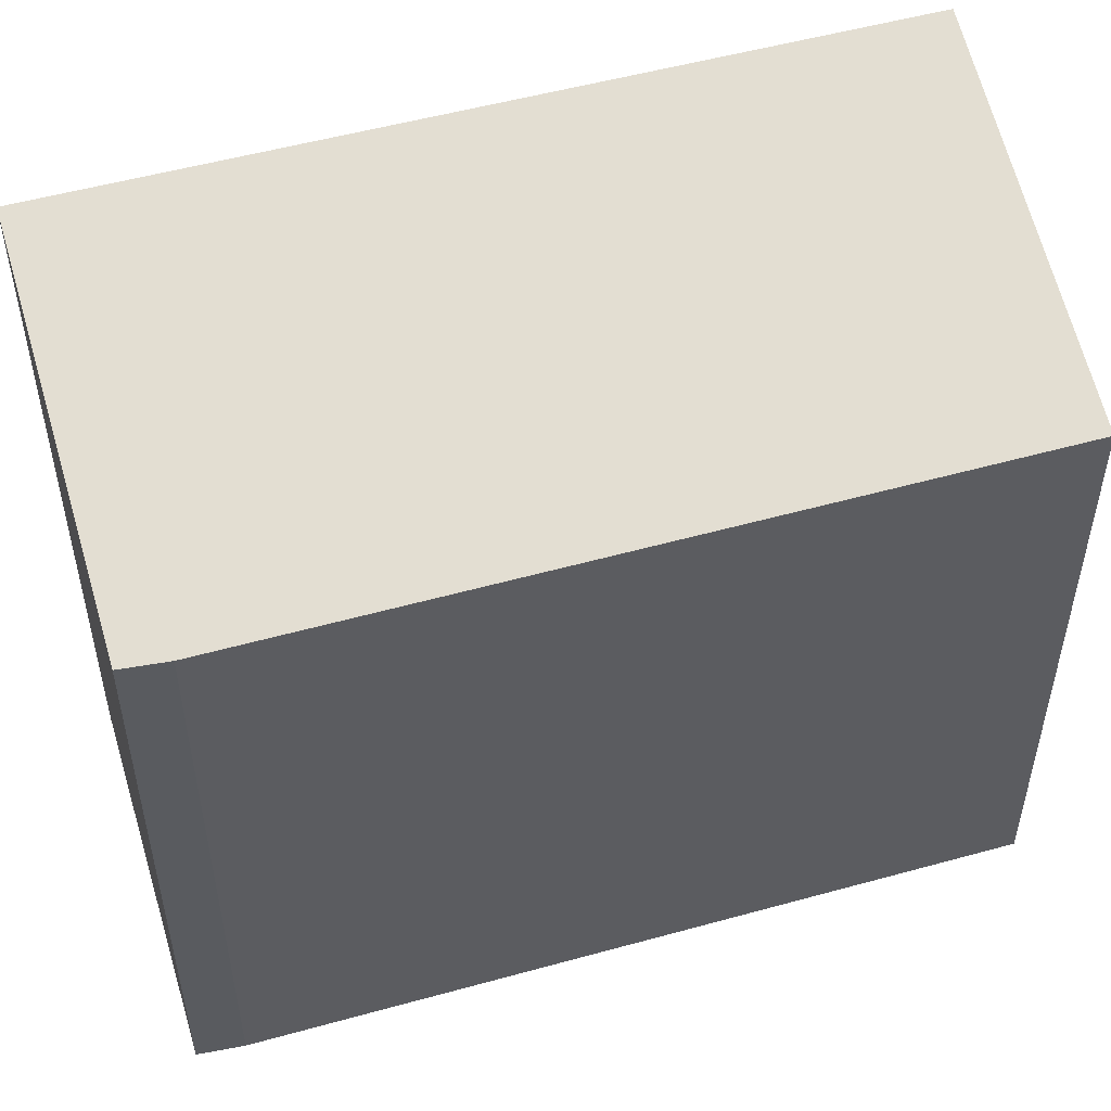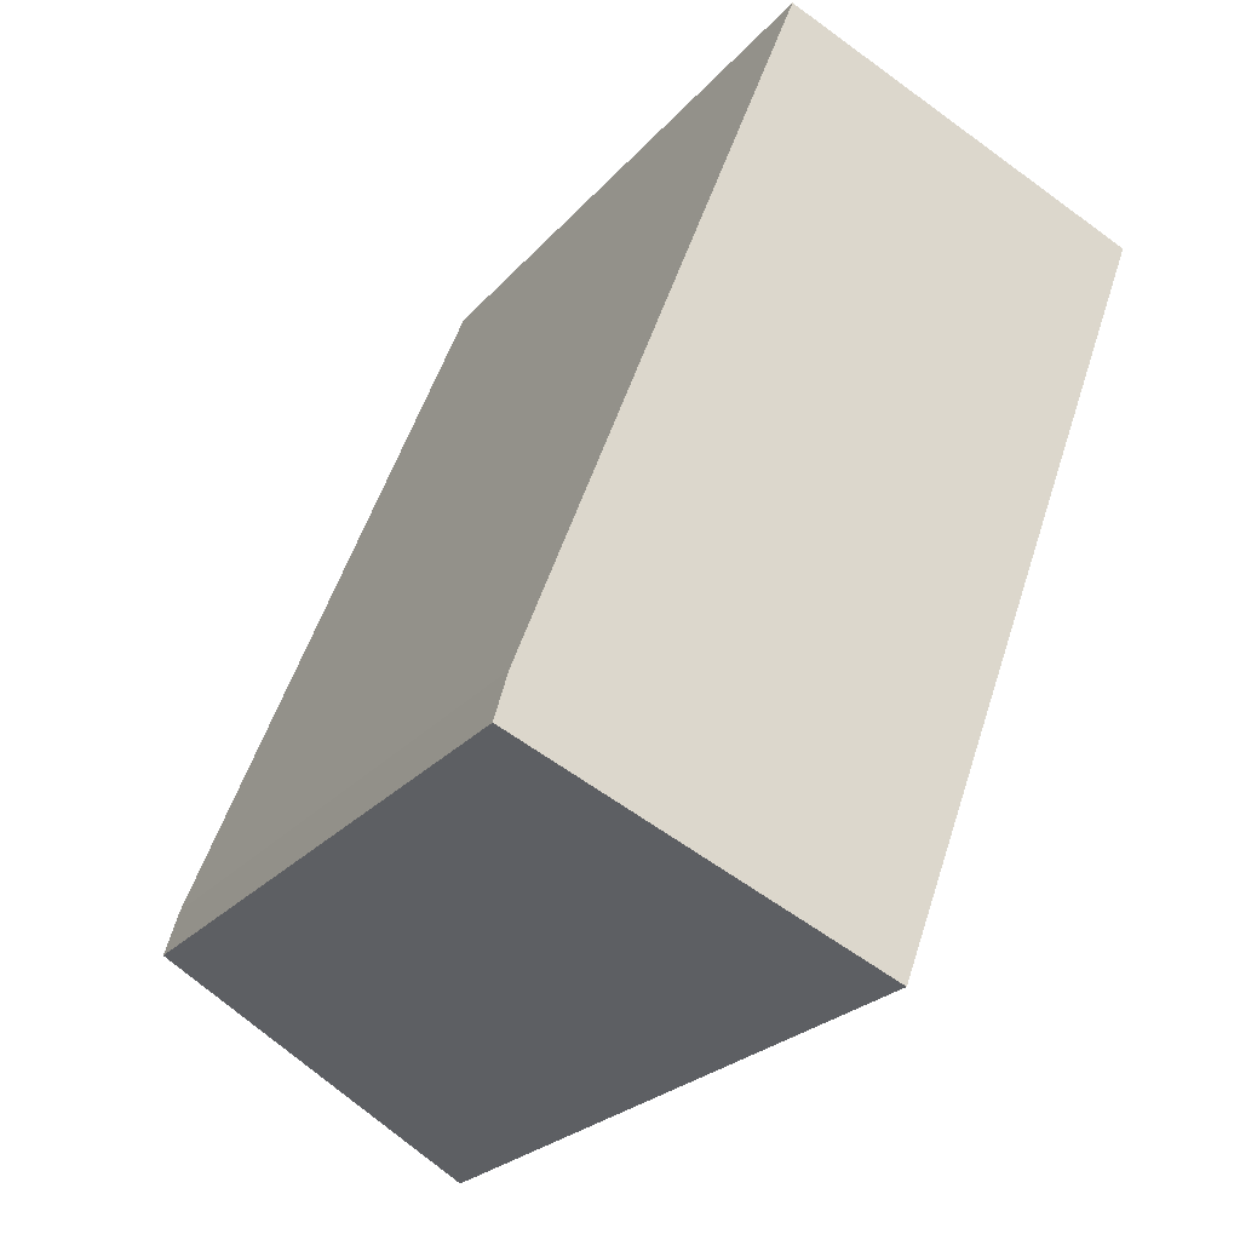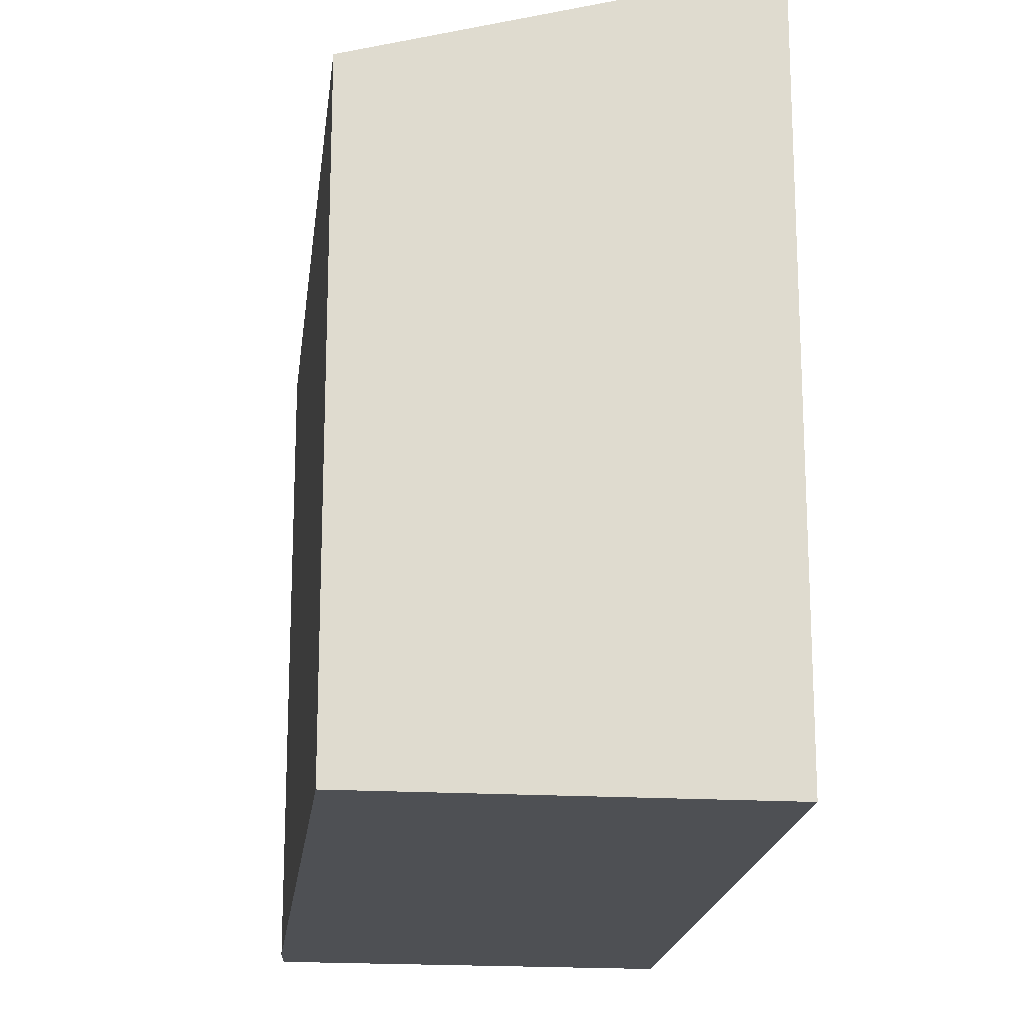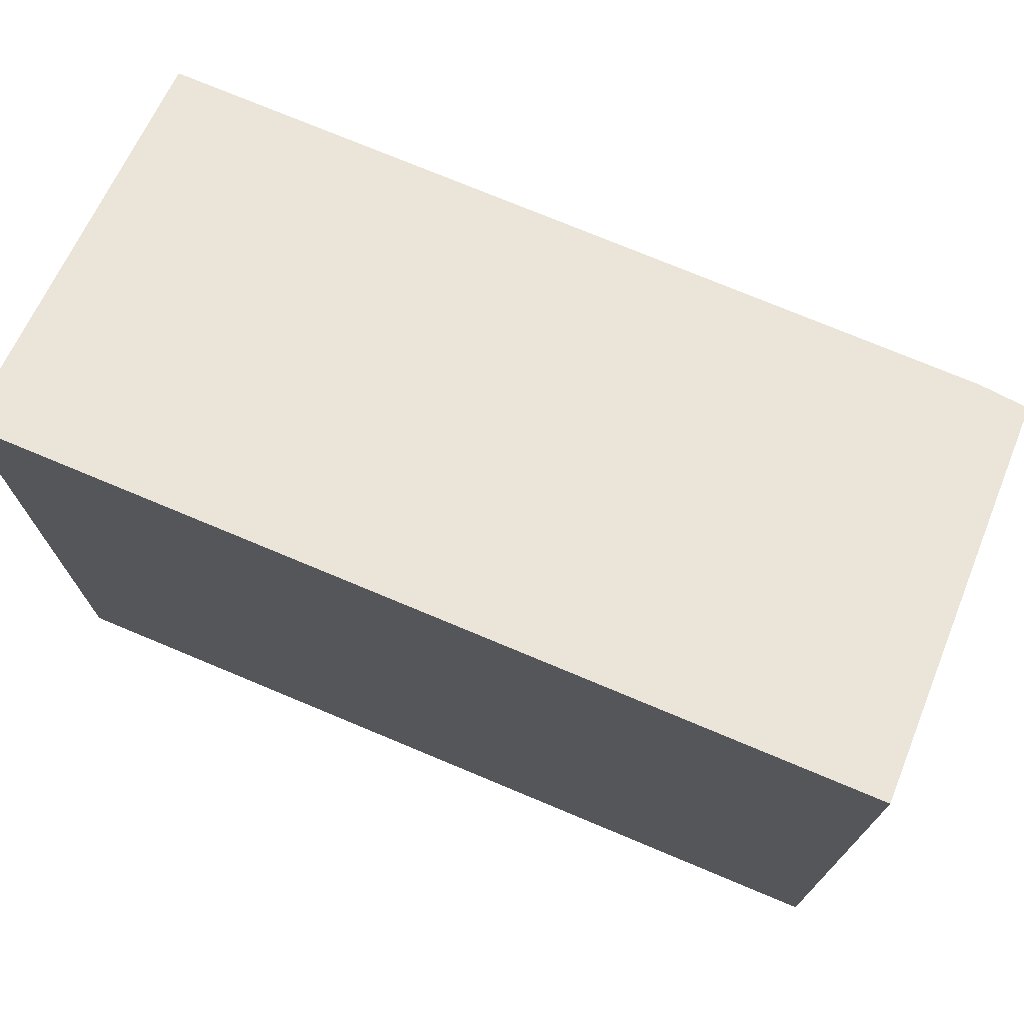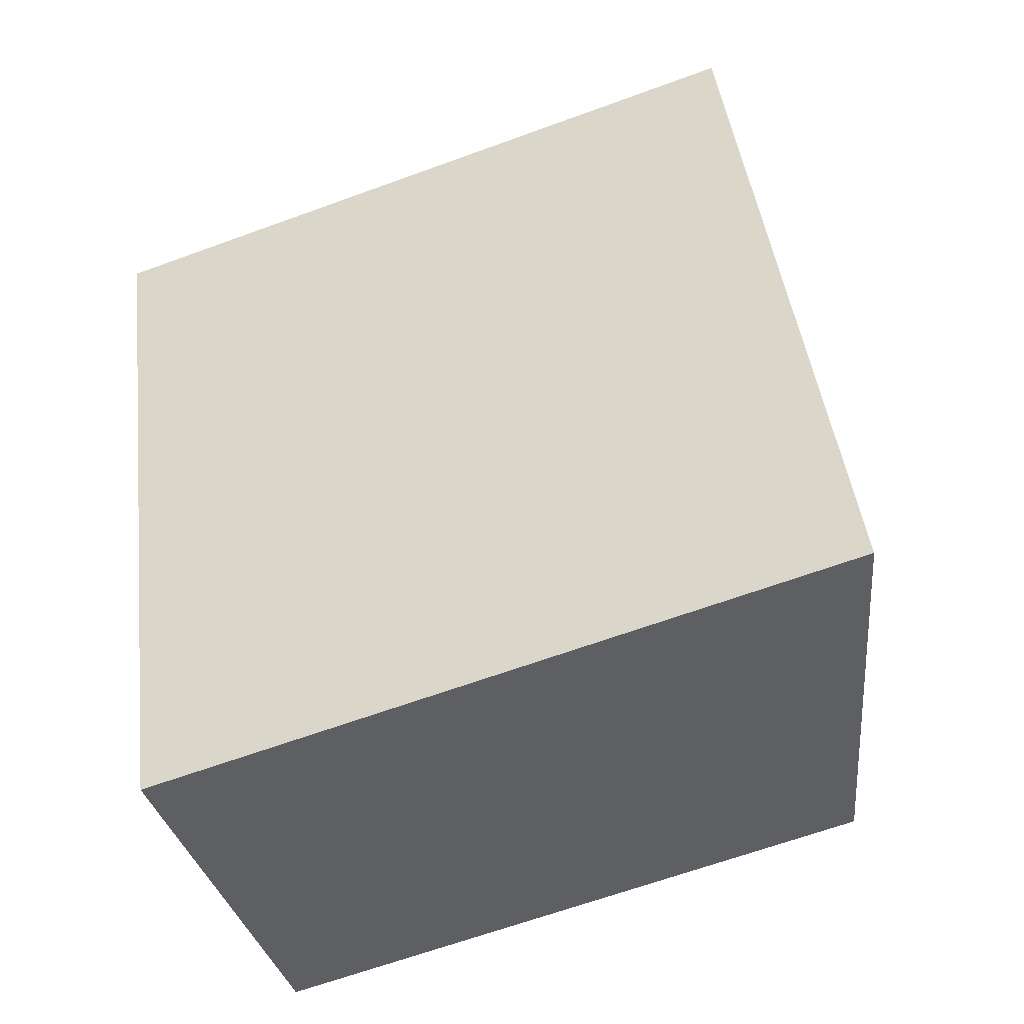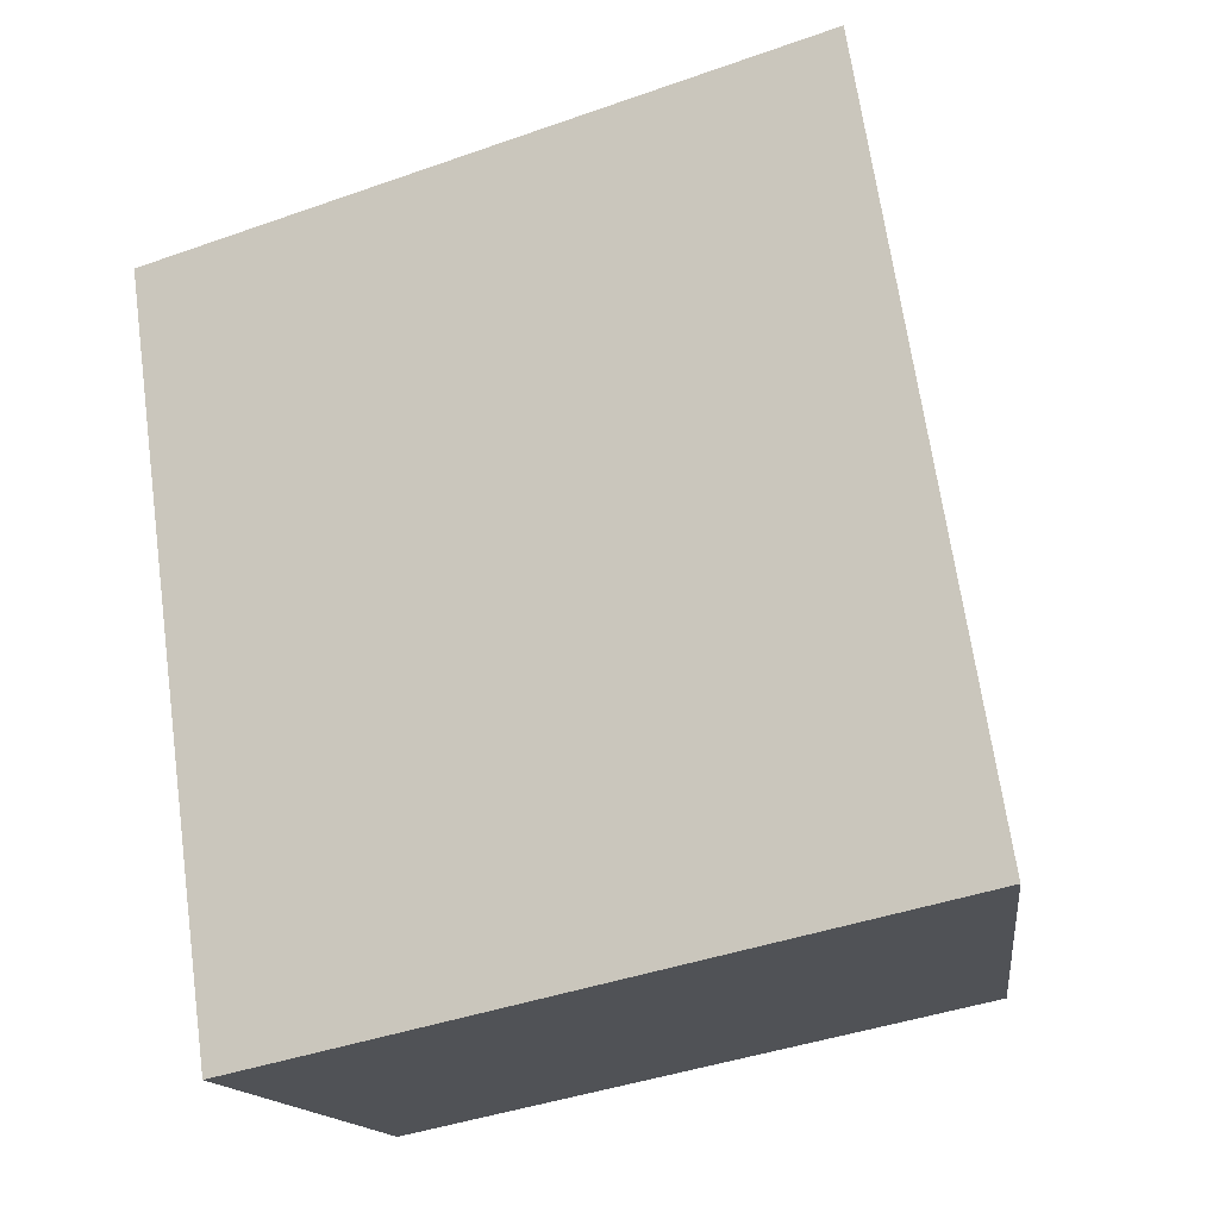
<metadata>
{"format":"obj","ext":"obj","renderer":"f3d","projection":"perspective","resolution":1024,"background":"white","views":[{"elev":53.5,"azim":-85.5,"up":"+Y"},{"elev":-25.0,"azim":-30.6,"up":"+Z"},{"elev":-18.8,"azim":14.4,"up":"+Y"},{"elev":75.3,"azim":133.5,"up":"+Y"},{"elev":-65.7,"azim":110.1,"up":"+Z"},{"elev":-41.7,"azim":113.1,"up":"+Z"}]}
</metadata>
<code>
v  5.126 10.42 -2.002
v  4.043 8.901 10.69
v  9.203 10.42 8.731
v  0.18 8.89 0.63
v  0 8.905 5.453e-16
v  9.203 -5.346e-16 8.731
v  4.043 -6.546e-16 10.69
v  5.126 1.226e-16 -2.002
v  0 0 0
v  0.18 -3.858e-17 0.63
g defaultobject
f 1 2 3
f 2 1 4
f 4 1 5
f 2 6 3
f 6 2 7
f 6 1 3
f 1 6 8
f 8 5 1
f 5 8 9
f 4 7 2
f 7 4 10
f 9 4 5
f 4 9 10
f 10 6 7
f 6 10 8
f 8 10 9

</code>
